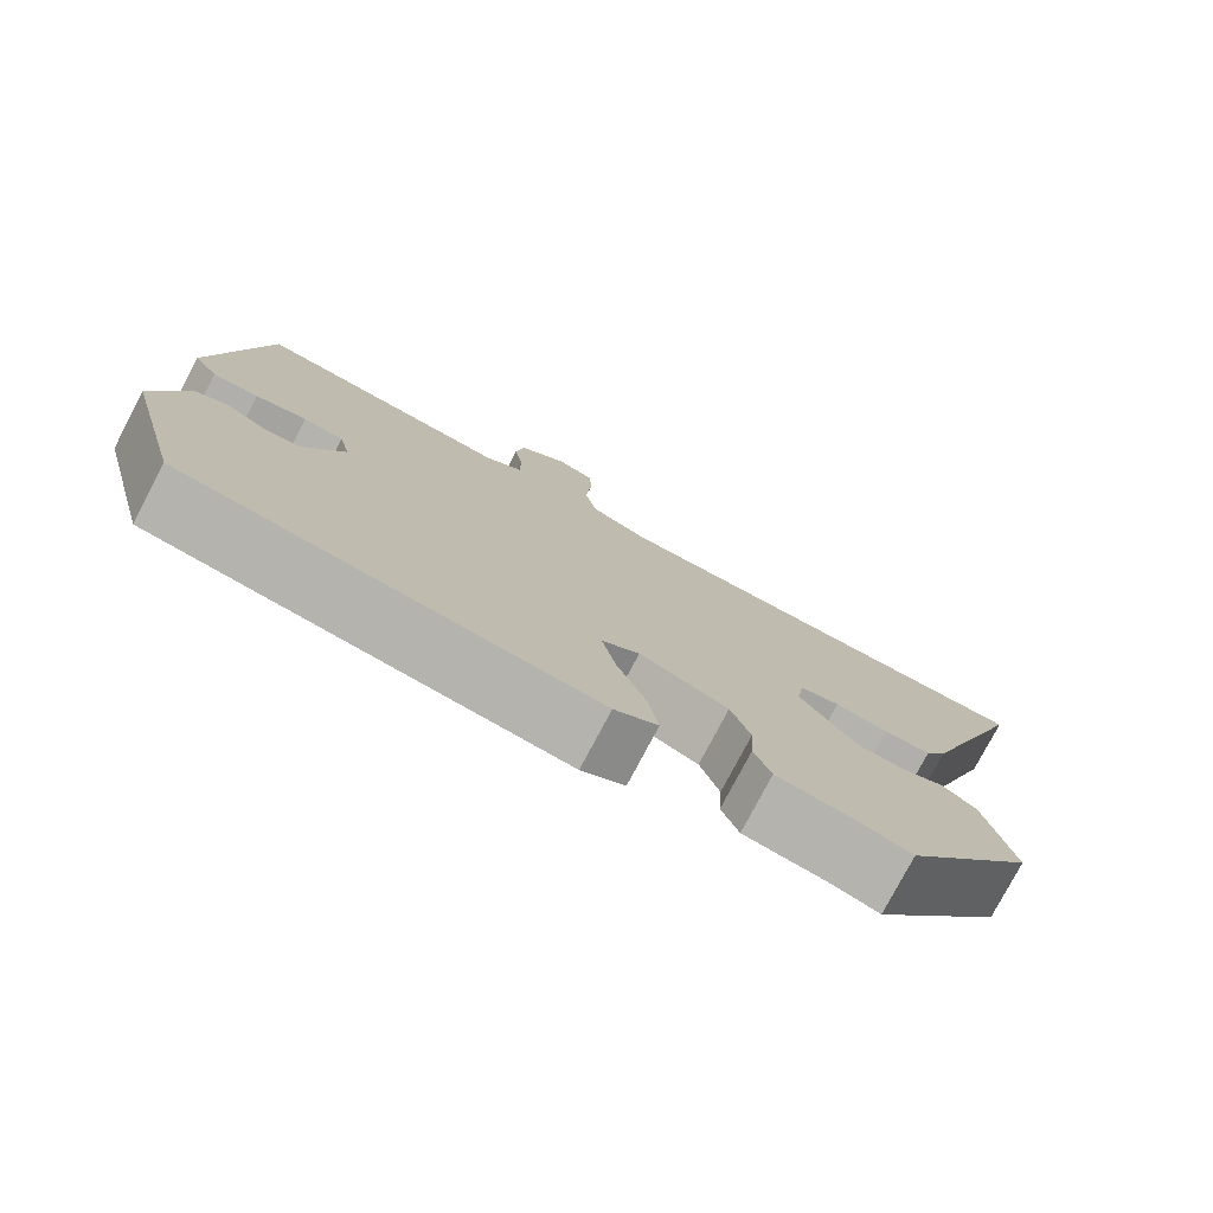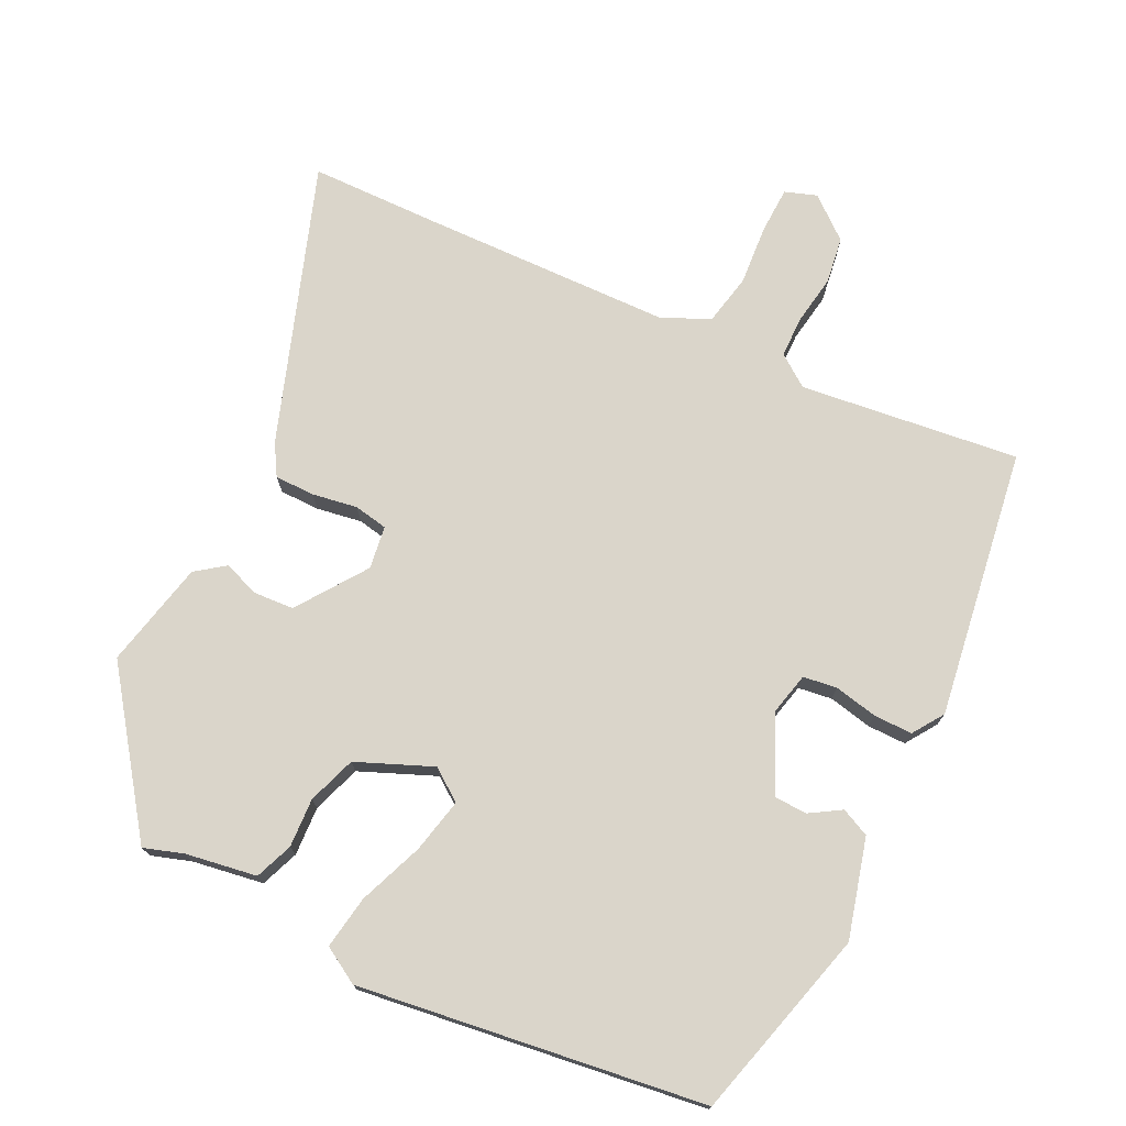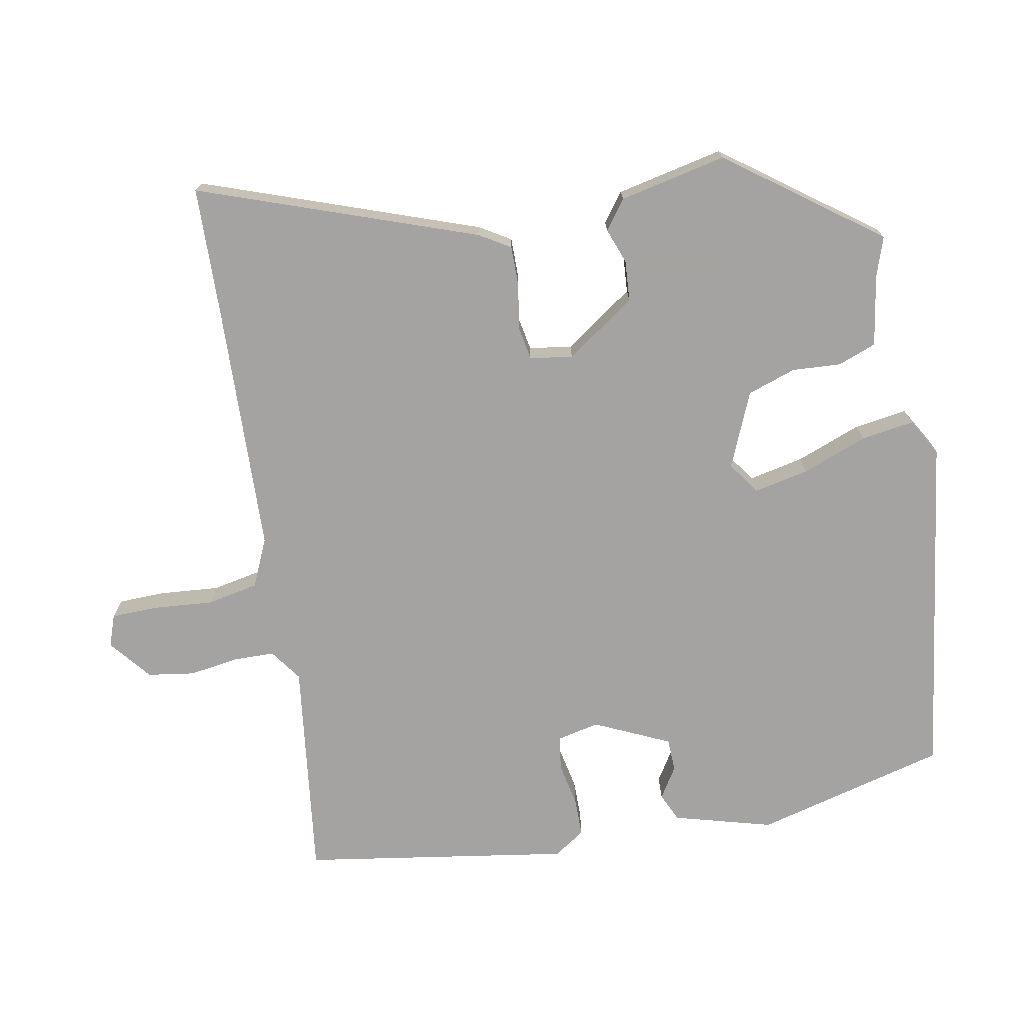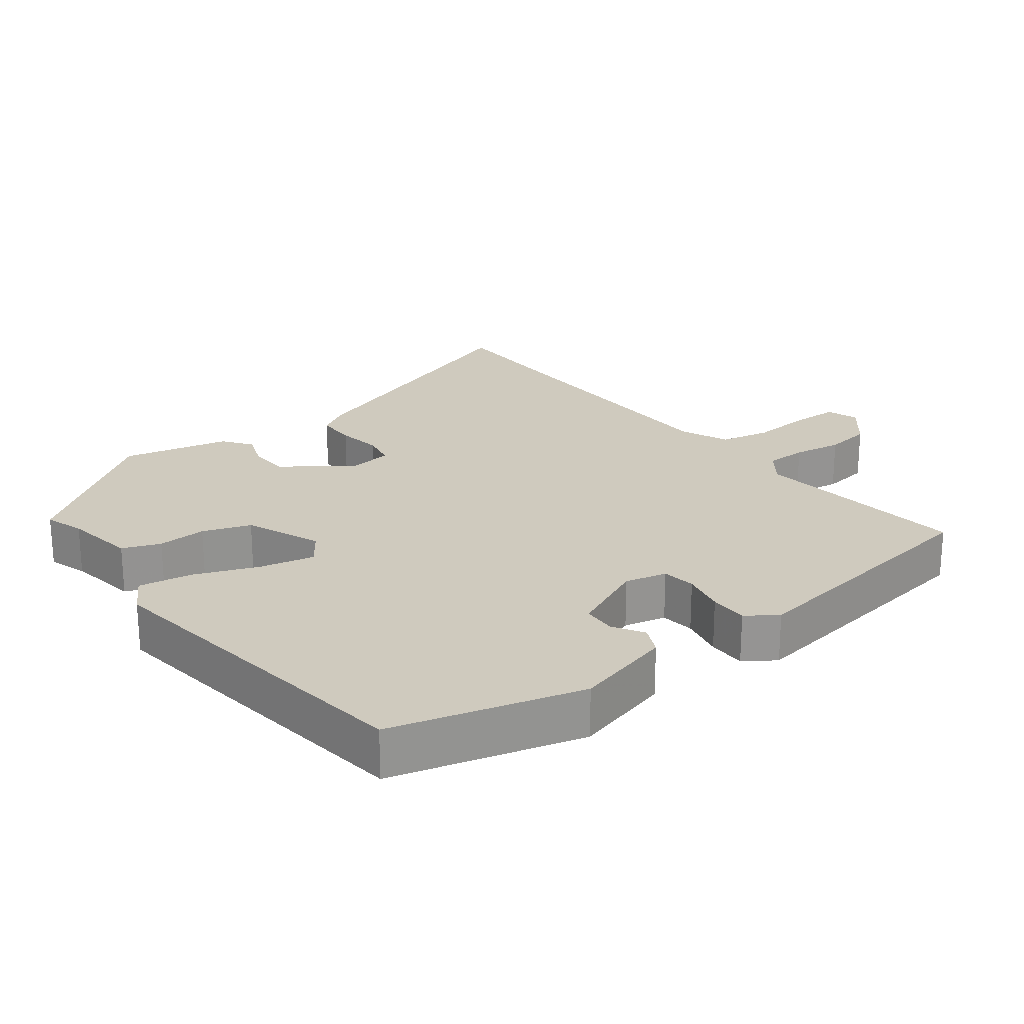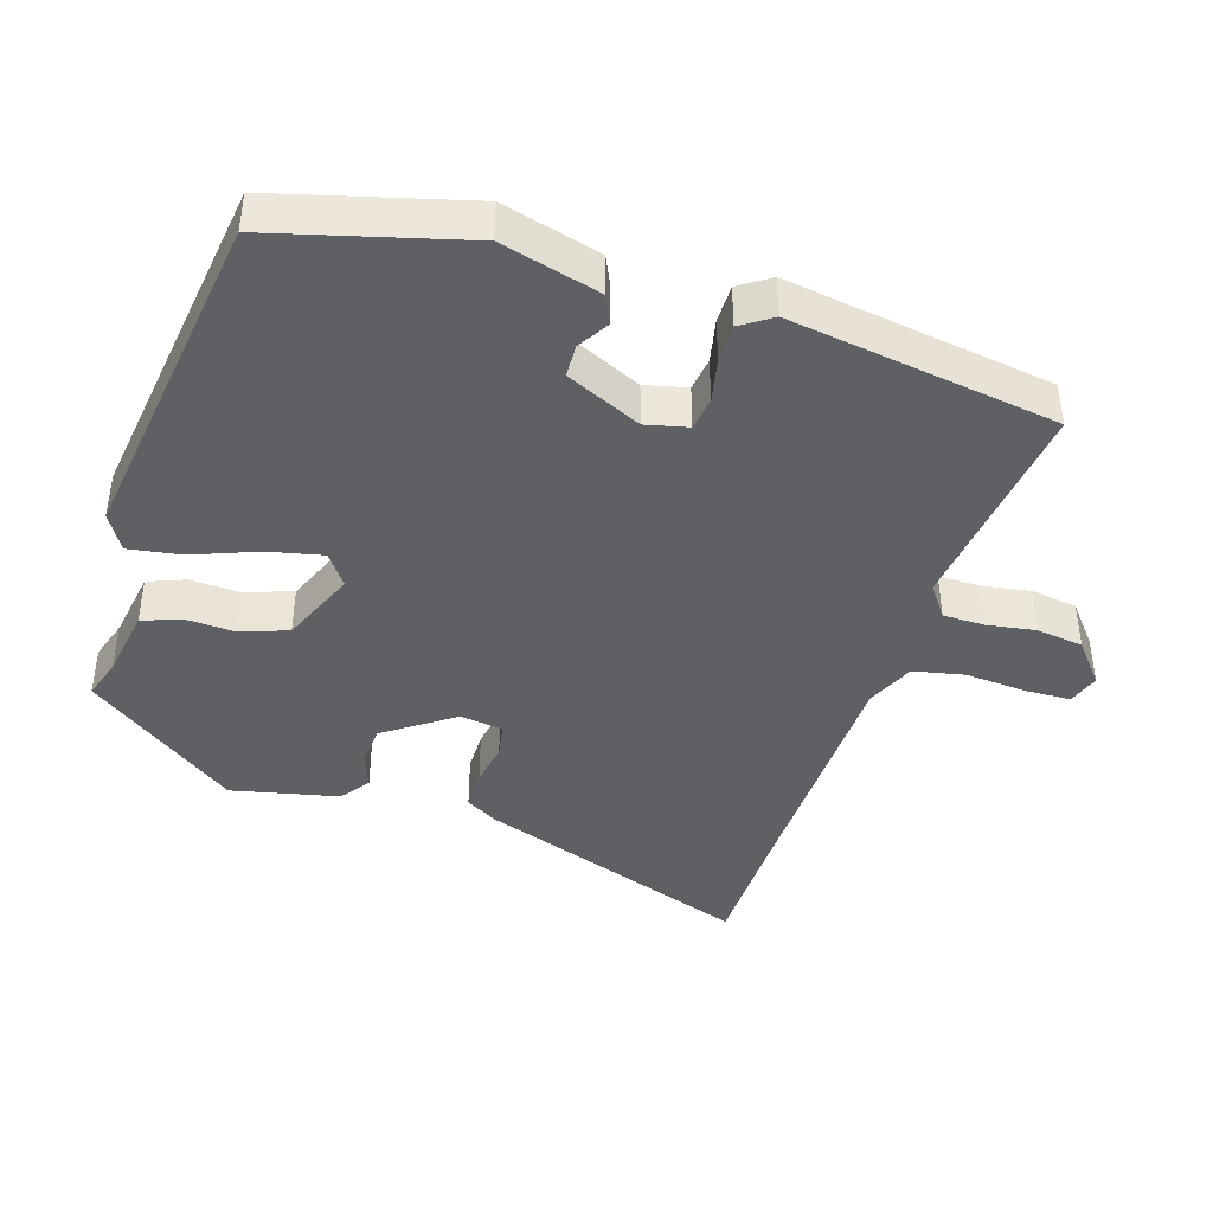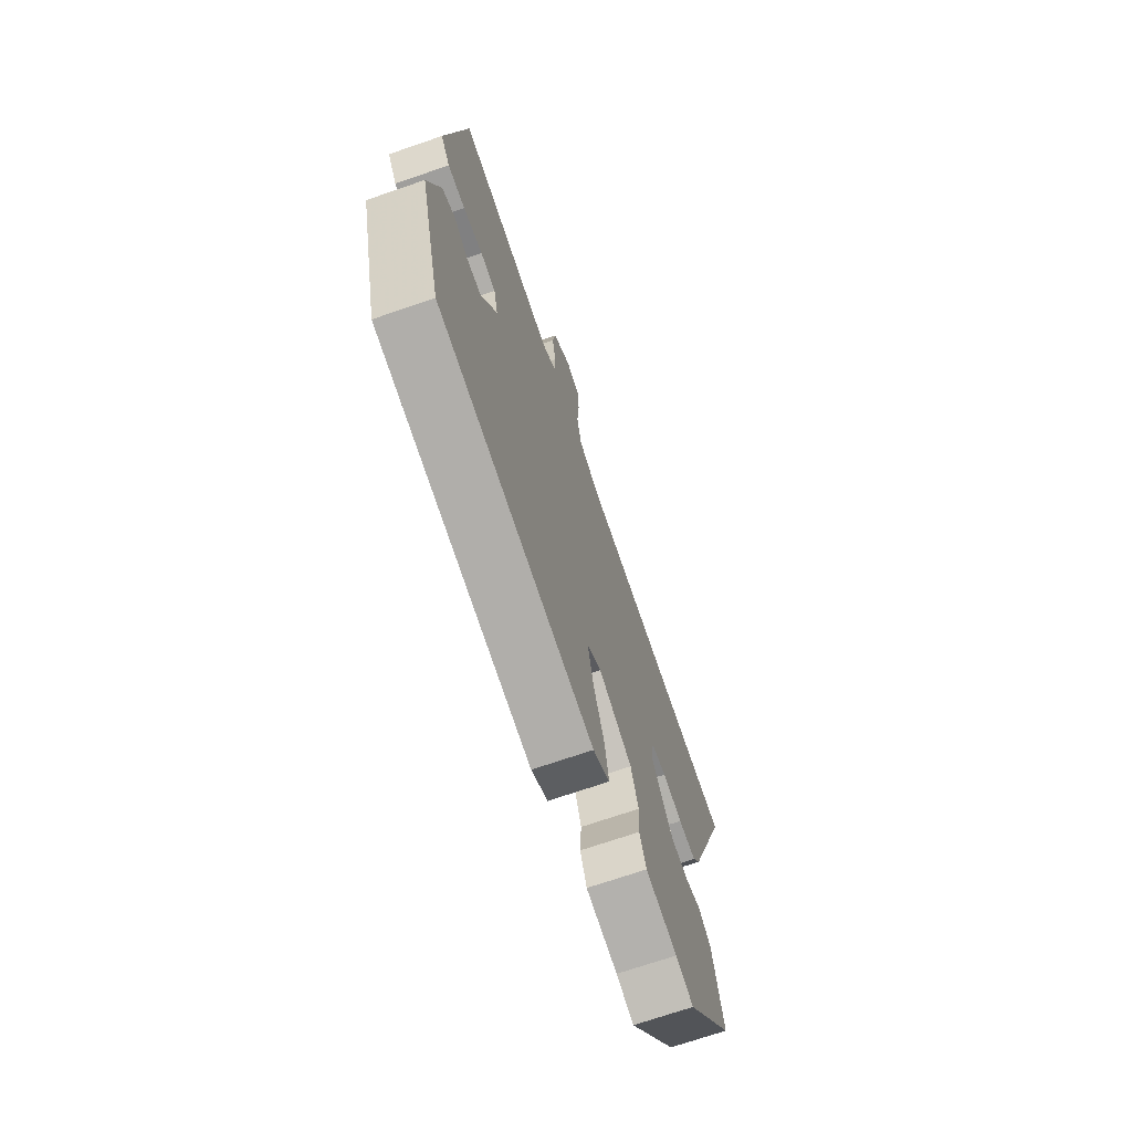
<metadata>
{"format":"obj","ext":"obj","renderer":"f3d","projection":"perspective","resolution":1024,"background":"white","views":[{"elev":-78.1,"azim":-27.8,"up":"+Z"},{"elev":74.3,"azim":-153.7,"up":"+Y"},{"elev":-73.1,"azim":100.4,"up":"+Y"},{"elev":23.2,"azim":-127.0,"up":"+Y"},{"elev":-42.1,"azim":-107.3,"up":"+Y"},{"elev":-70.9,"azim":-71.0,"up":"+Z"}]}
</metadata>
<code>
v -0.463 0.07 0.546
v -0.146 0.07 0.507
v -0.1 0.07 0.54
v -0.099 0.07 0.6
v -0.11 0.07 0.671
v -0.1 0.07 0.739
v -0.04 0.07 0.788
v 0.006 0.07 0.772
v 0.008 0.07 0.705
v 0.001 0.07 0.617
v 0.016 0.07 0.543
v 0.086 0.07 0.512
v 0.448 0.07 0.501
v 0.636 0.07 0.497
v 0.495 0.07 0.097
v 0.468 0.07 0.052
v 0.41 0.07 0.052
v 0.345 0.07 0.063
v 0.296 0.07 0.054
v 0.287 0.07 -0.008
v 0.357 0.07 -0.108
v 0.416 0.07 -0.112
v 0.467 0.07 -0.093
v 0.509 0.07 -0.124
v 0.543 0.07 -0.279
v 0.383 0.07 -0.497
v 0.326 0.07 -0.478
v 0.223 0.07 -0.461
v 0.202 0.07 -0.406
v 0.206 0.07 -0.335
v 0.182 0.07 -0.265
v 0.073 0.07 -0.219
v 0.027 0.07 -0.252
v 0.044 0.07 -0.331
v 0.08 0.07 -0.425
v 0.092 0.07 -0.502
v 0.039 0.07 -0.533
v -0.461 0.07 -0.464
v -0.534 0.07 -0.187
v -0.495 0.07 -0.044
v -0.454 0.07 -0.025
v -0.409 0.07 -0.053
v -0.361 0.07 -0.051
v -0.311 0.07 0.058
v -0.325 0.07 0.119
v -0.374 0.07 0.126
v -0.437 0.07 0.113
v -0.493 0.07 0.113
v -0.523 0.07 0.158
v -0.463 0 0.546
v -0.146 0 0.507
v -0.1 0 0.54
v -0.099 0 0.6
v -0.11 0 0.671
v -0.1 0 0.739
v -0.04 0 0.788
v 0.006 0 0.772
v 0.008 0 0.705
v 0.001 0 0.617
v 0.016 0 0.543
v 0.086 0 0.512
v 0.448 0 0.501
v 0.636 0 0.497
v 0.495 0 0.097
v 0.468 0 0.052
v 0.41 0 0.052
v 0.345 0 0.063
v 0.296 0 0.054
v 0.287 0 -0.008
v 0.357 0 -0.108
v 0.416 0 -0.112
v 0.467 0 -0.093
v 0.509 0 -0.124
v 0.543 0 -0.279
v 0.383 0 -0.497
v 0.326 0 -0.478
v 0.223 0 -0.461
v 0.202 0 -0.406
v 0.206 0 -0.335
v 0.182 0 -0.265
v 0.073 0 -0.219
v 0.027 0 -0.252
v 0.044 0 -0.331
v 0.08 0 -0.425
v 0.092 0 -0.502
v 0.039 0 -0.533
v -0.461 0 -0.464
v -0.534 0 -0.187
v -0.495 0 -0.044
v -0.454 0 -0.025
v -0.409 0 -0.053
v -0.361 0 -0.051
v -0.311 0 0.058
v -0.325 0 0.119
v -0.374 0 0.126
v -0.437 0 0.113
v -0.493 0 0.113
v -0.523 0 0.158
f 46 47 48 49
f 45 46 49 1
f 39 40 41 42
f 39 42 43
f 38 39 43
f 37 38 43 44
f 34 35 36 37
f 33 34 37 44
f 27 28 29 30
f 27 30 31
f 26 27 31
f 25 26 31
f 22 23 24 25
f 21 22 25 31
f 20 21 31 32
f 15 16 17 18
f 13 14 15 18
f 12 13 18 19
f 11 12 19 20
f 7 8 9 10
f 7 10 11
f 4 5 6 7
f 3 4 7 11
f 2 3 11 20
f 45 1 2 20
f 33 44 45
f 20 32 33 45
f 98 97 96 95
f 50 98 95 94
f 91 90 89 88
f 92 91 88
f 92 88 87
f 93 92 87 86
f 86 85 84 83
f 93 86 83 82
f 79 78 77 76
f 80 79 76
f 80 76 75
f 80 75 74
f 74 73 72 71
f 80 74 71 70
f 81 80 70 69
f 67 66 65 64
f 67 64 63 62
f 68 67 62 61
f 69 68 61 60
f 59 58 57 56
f 60 59 56
f 56 55 54 53
f 60 56 53 52
f 69 60 52 51
f 69 51 50 94
f 94 93 82
f 94 82 81 69
f 1 50 51 2
f 2 51 52 3
f 3 52 53 4
f 4 53 54 5
f 5 54 55 6
f 6 55 56 7
f 7 56 57 8
f 8 57 58 9
f 9 58 59 10
f 10 59 60 11
f 11 60 61 12
f 12 61 62 13
f 13 62 63 14
f 14 63 64 15
f 15 64 65 16
f 16 65 66 17
f 17 66 67 18
f 18 67 68 19
f 19 68 69 20
f 20 69 70 21
f 21 70 71 22
f 22 71 72 23
f 23 72 73 24
f 24 73 74 25
f 25 74 75 26
f 26 75 76 27
f 27 76 77 28
f 28 77 78 29
f 29 78 79 30
f 30 79 80 31
f 31 80 81 32
f 32 81 82 33
f 33 82 83 34
f 34 83 84 35
f 35 84 85 36
f 36 85 86 37
f 37 86 87 38
f 38 87 88 39
f 39 88 89 40
f 40 89 90 41
f 41 90 91 42
f 42 91 92 43
f 43 92 93 44
f 44 93 94 45
f 45 94 95 46
f 46 95 96 47
f 47 96 97 48
f 48 97 98 49
f 49 98 50 1

</code>
